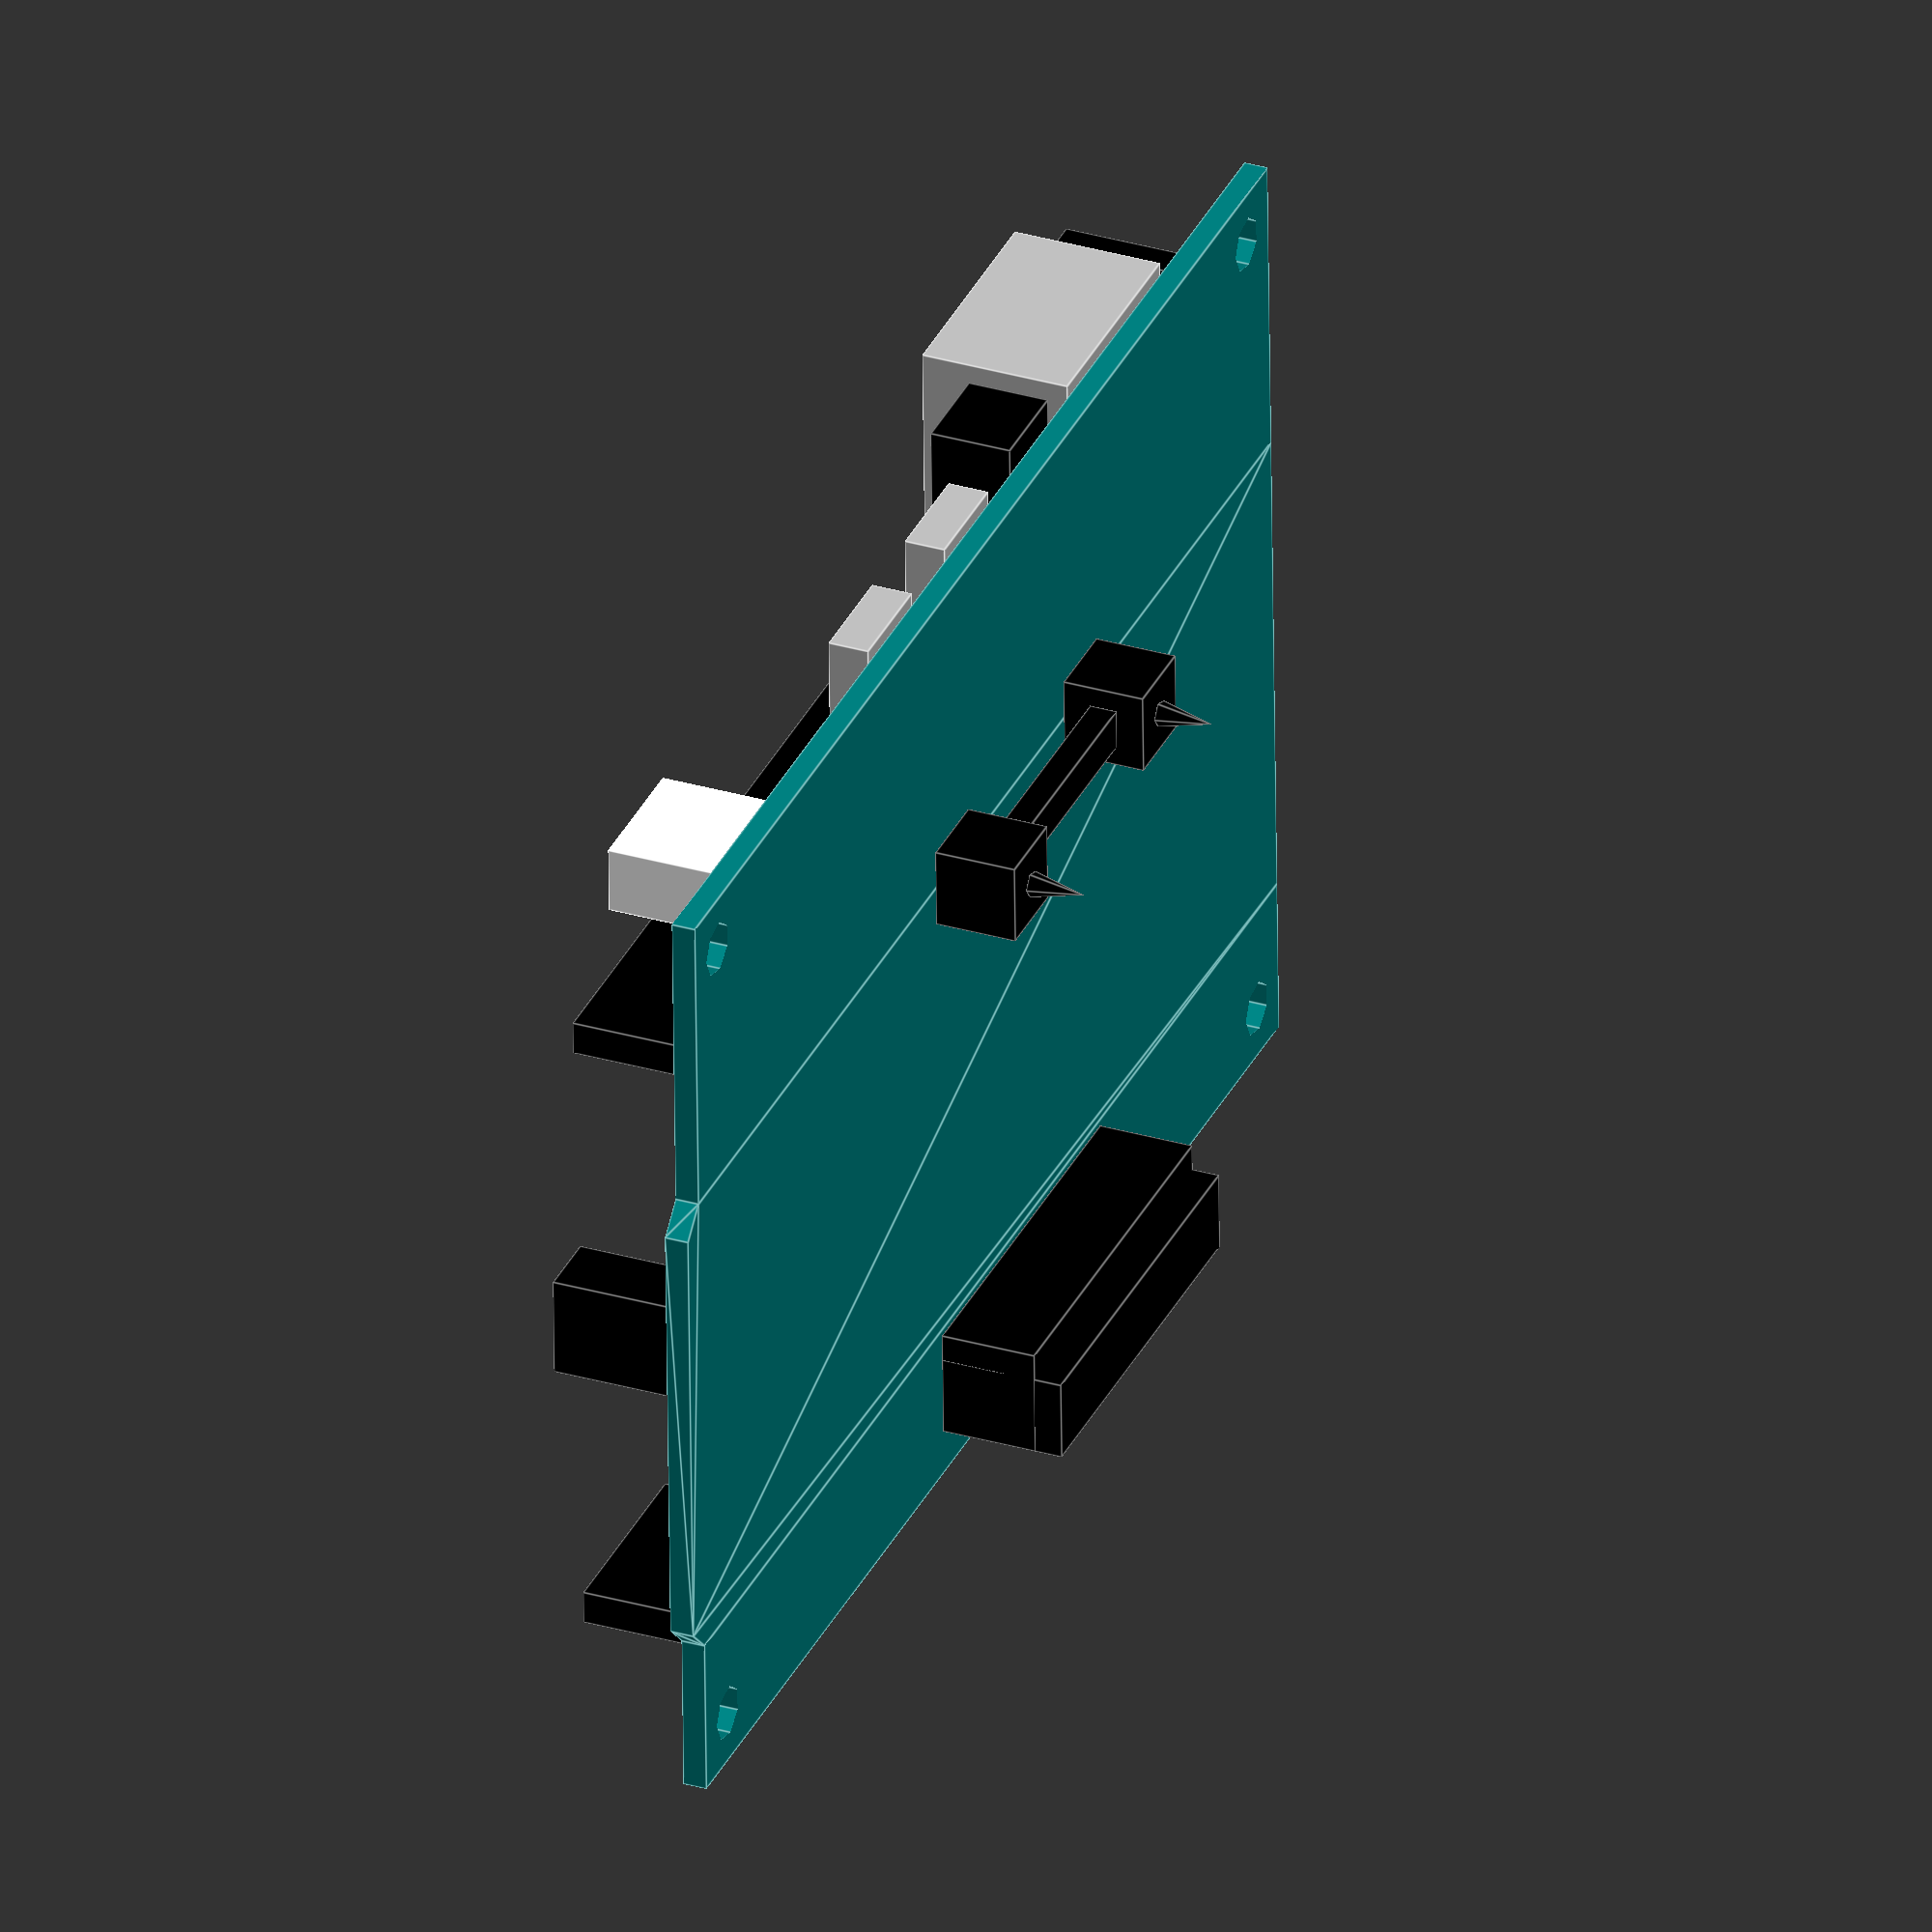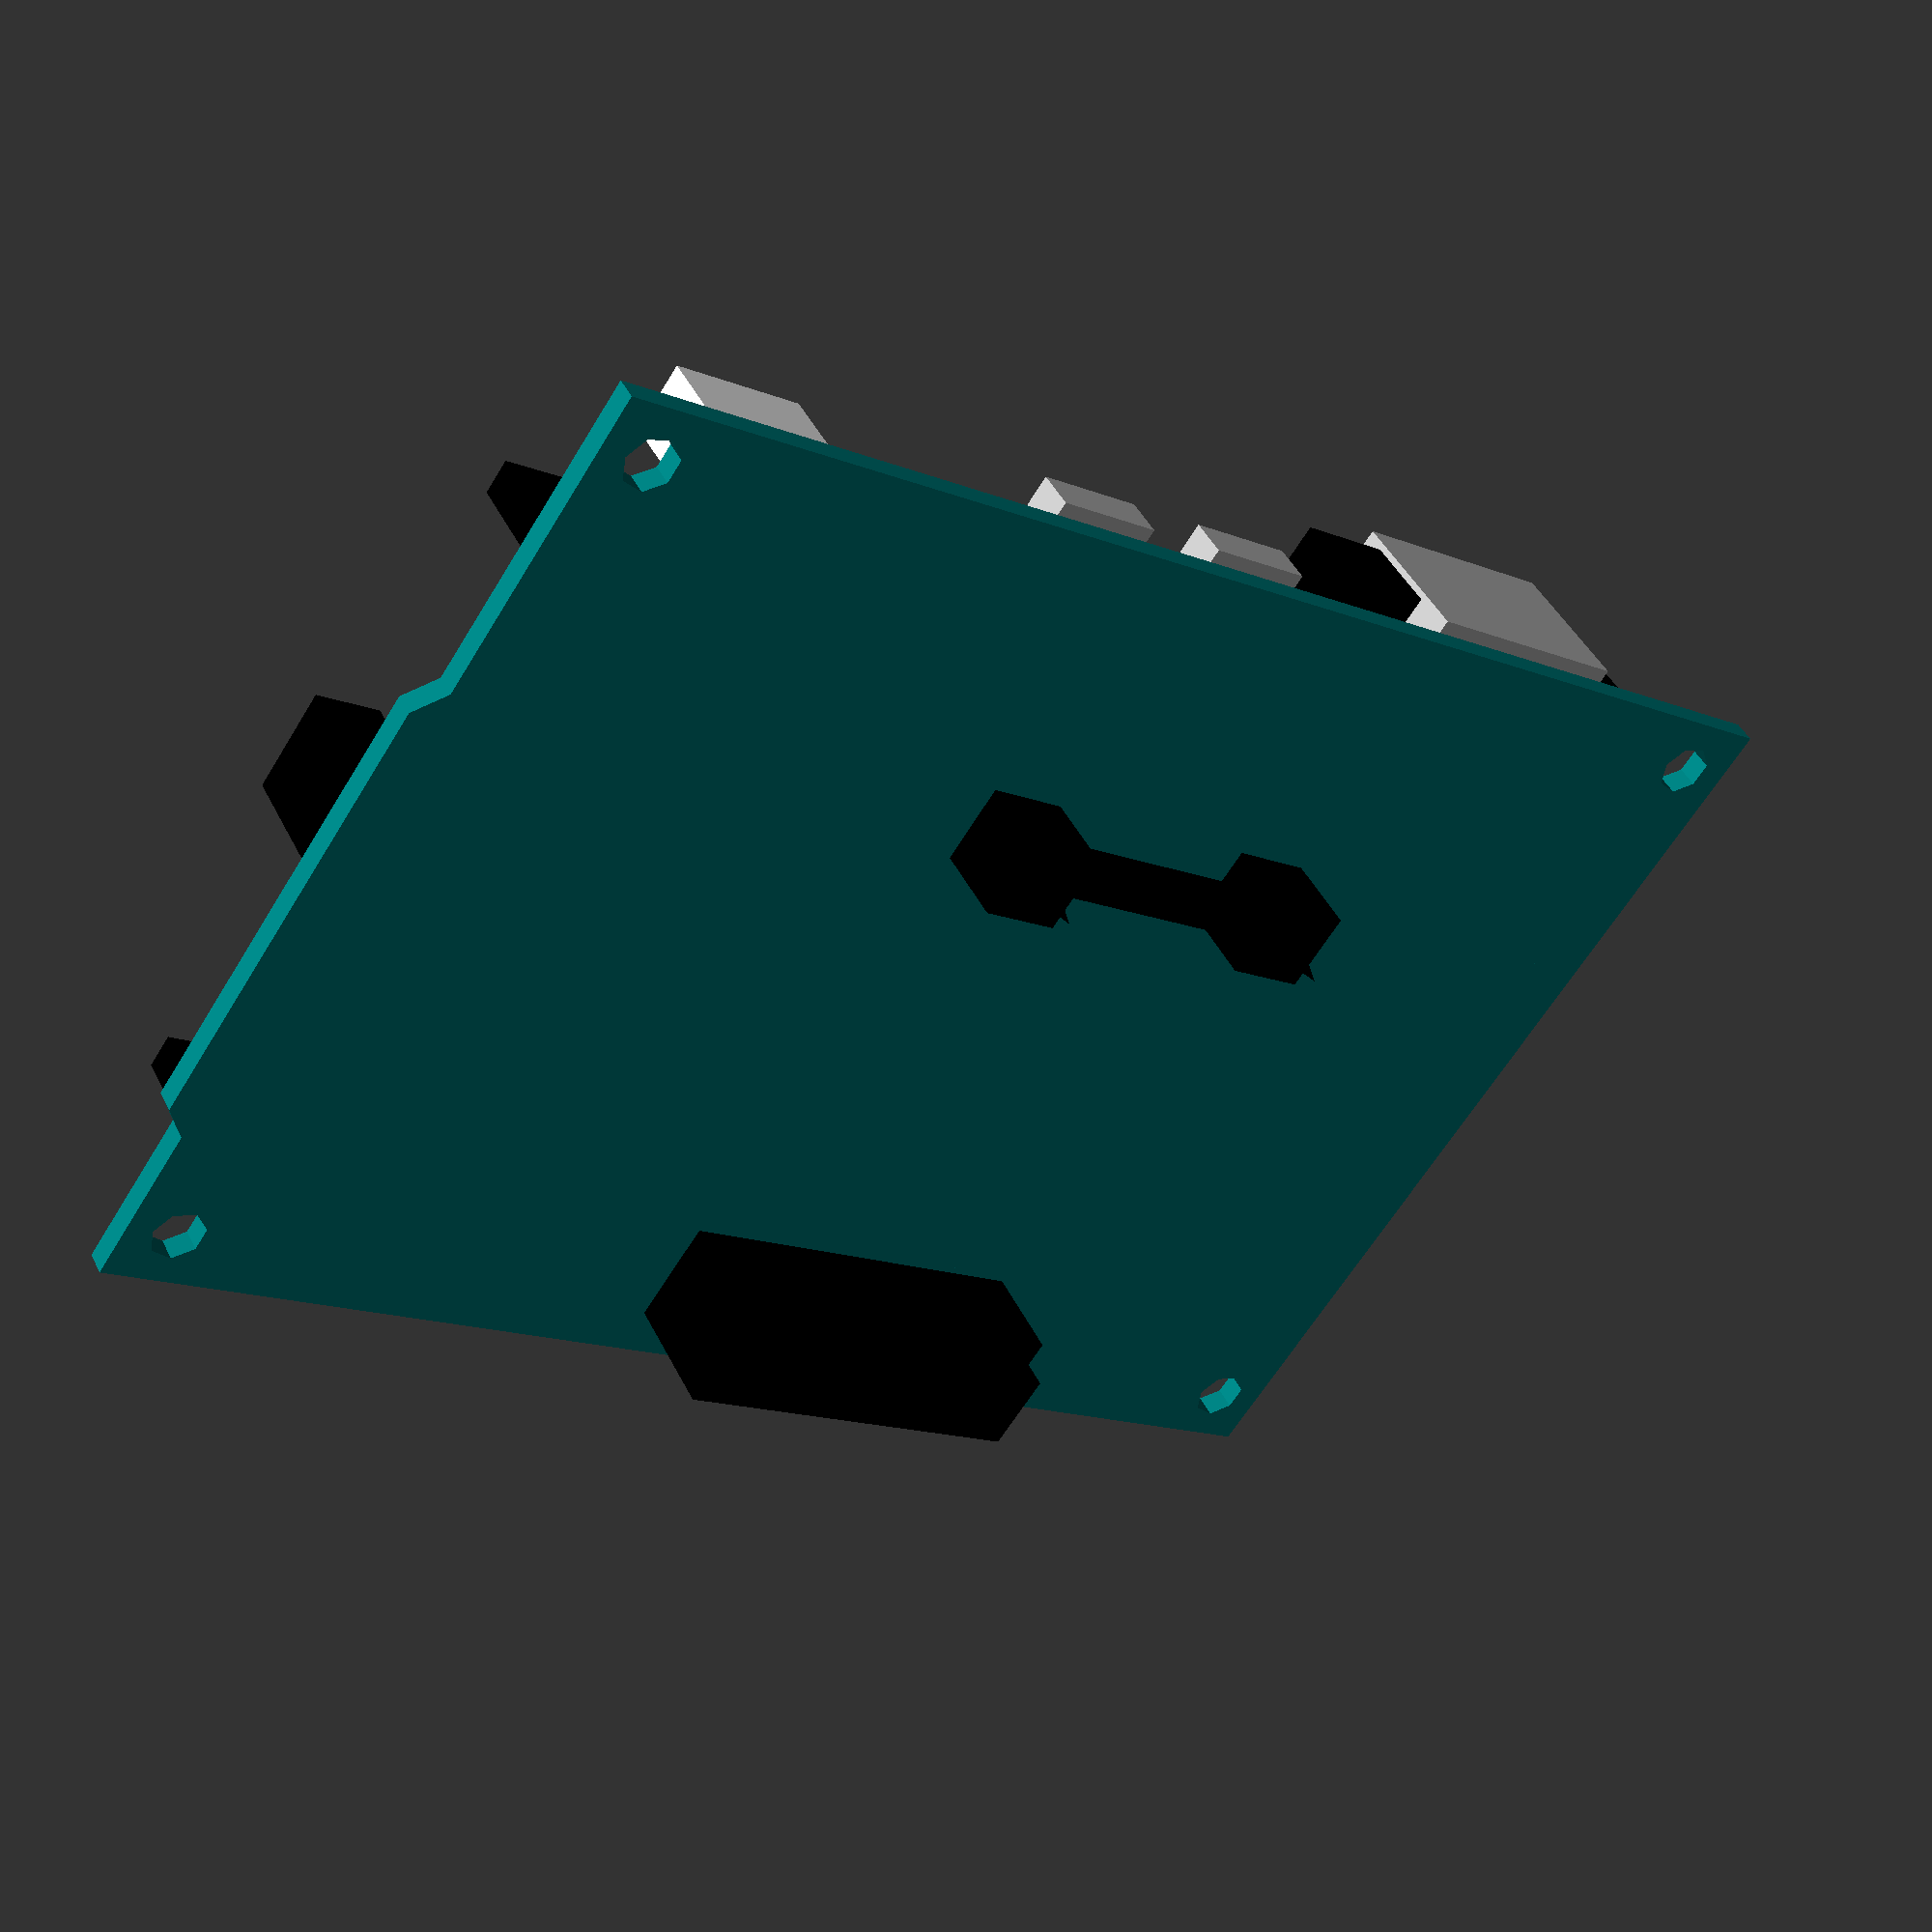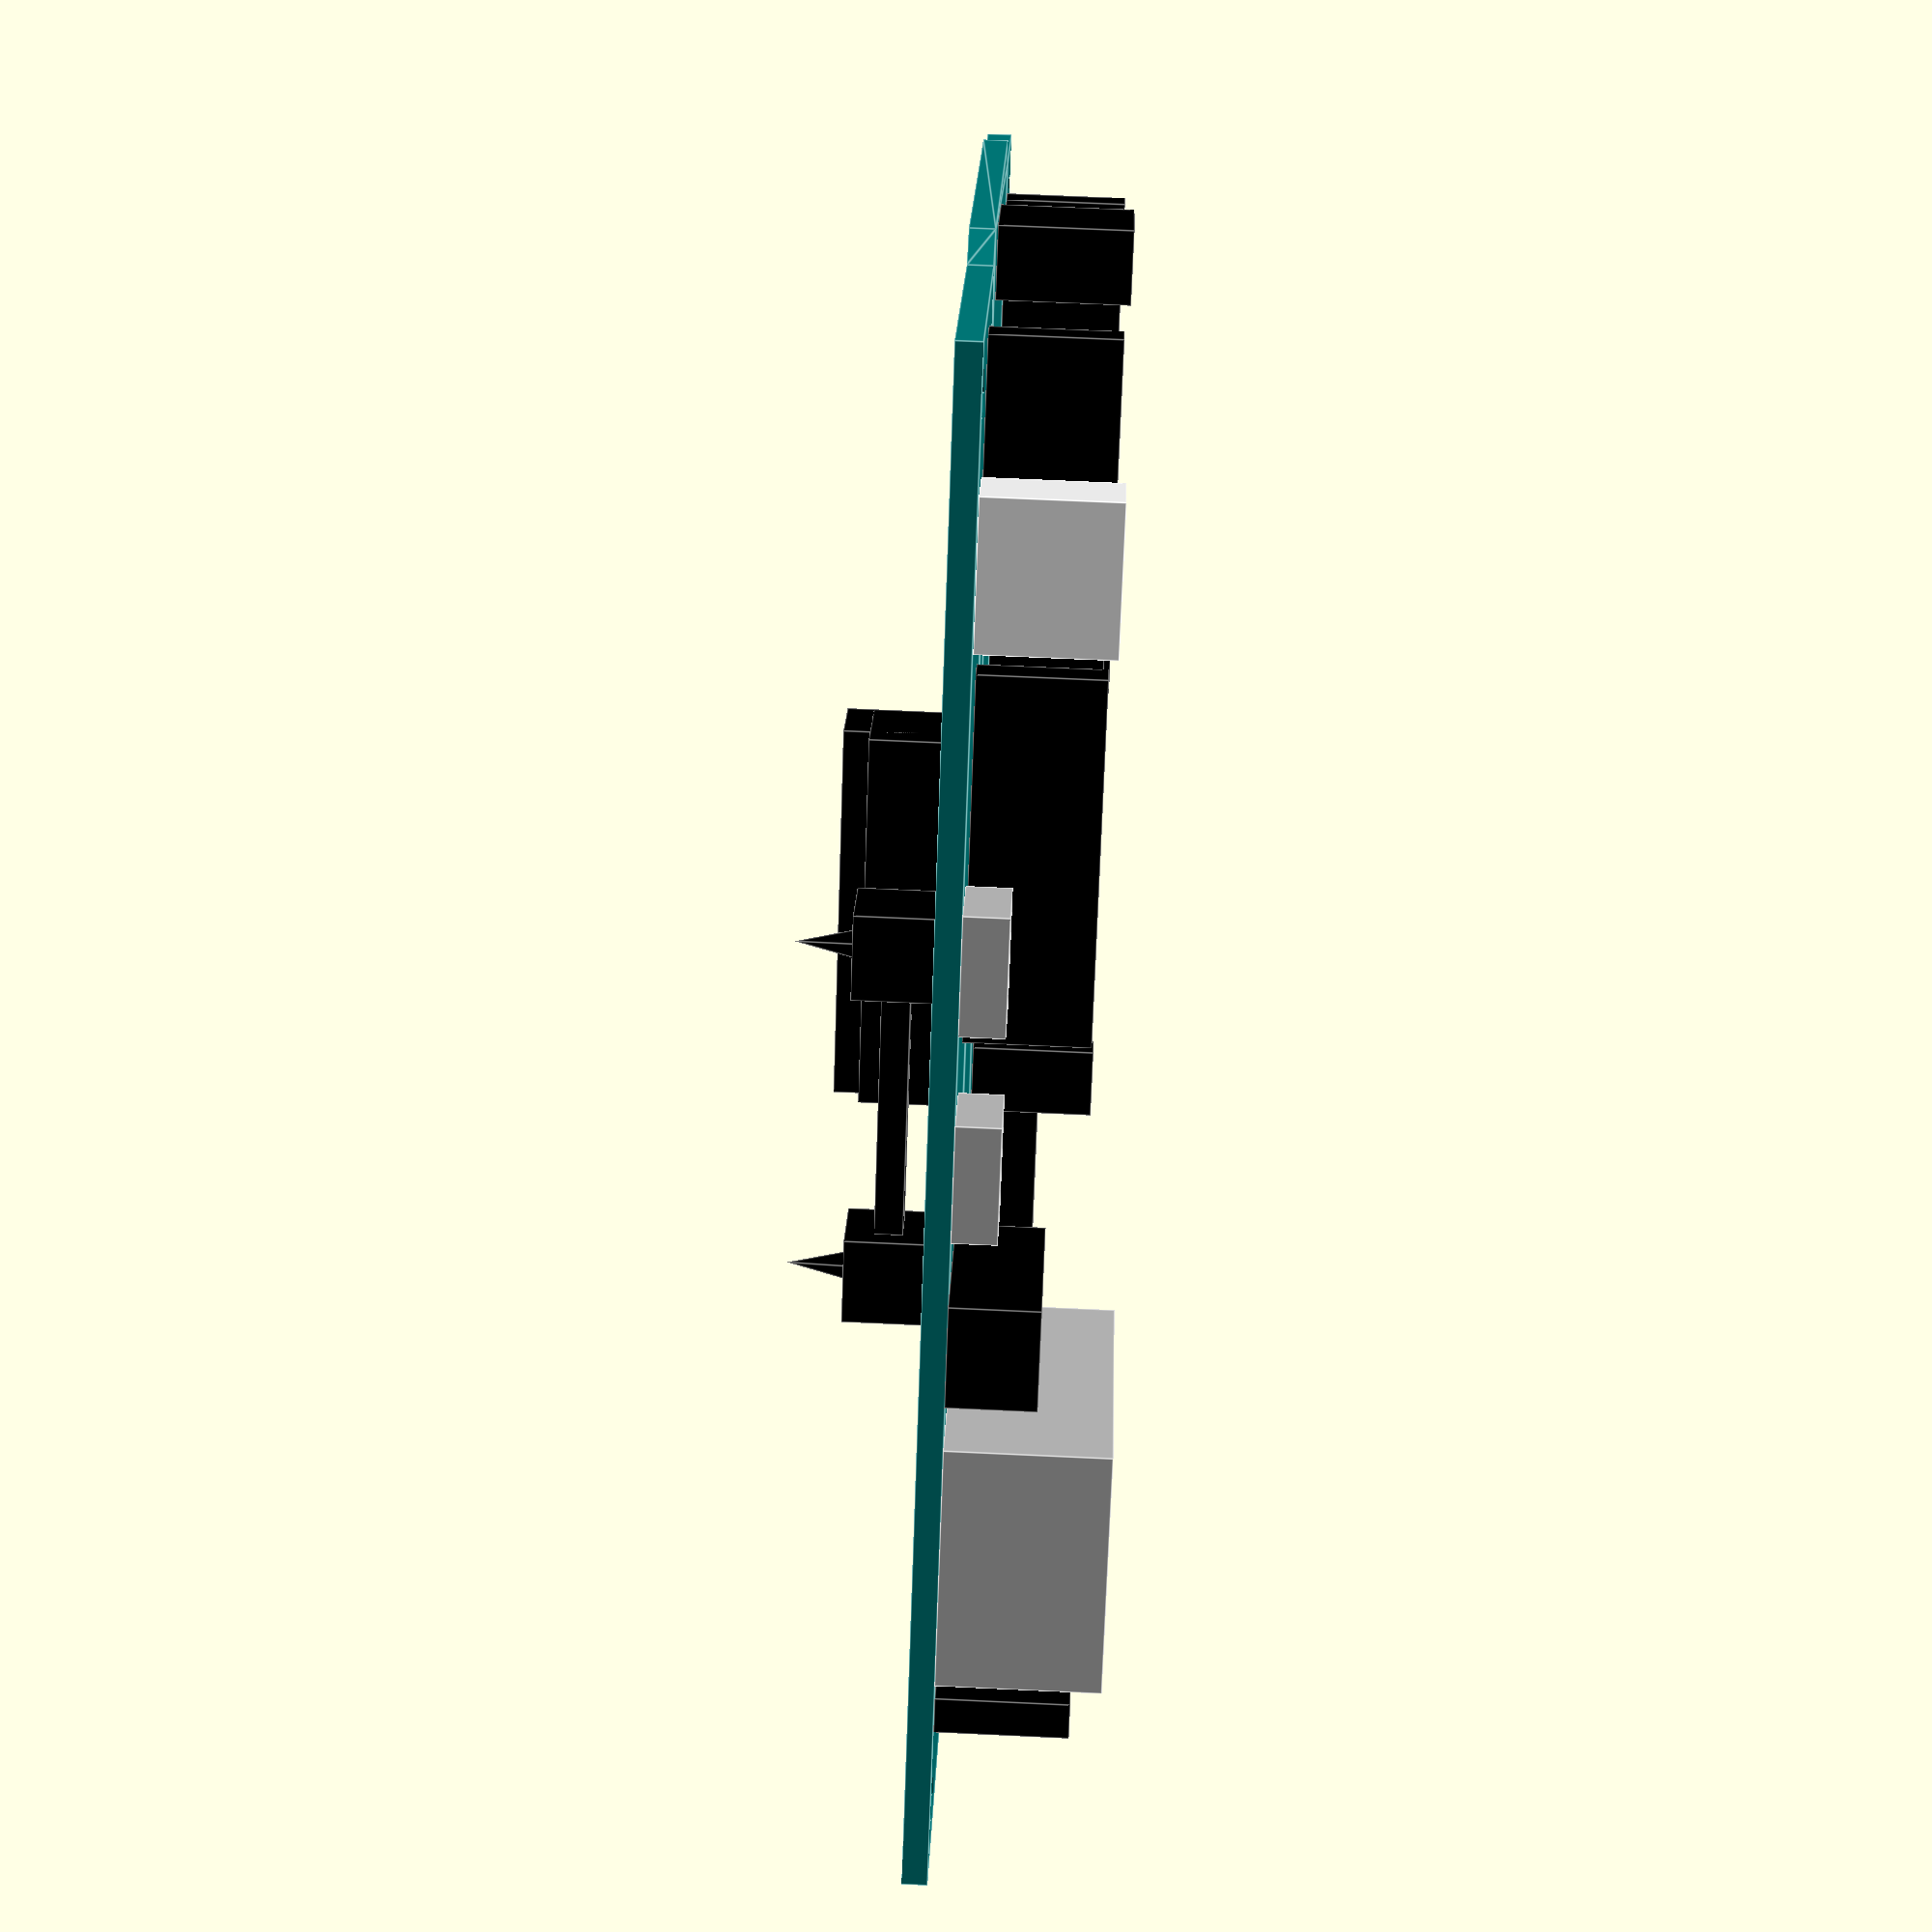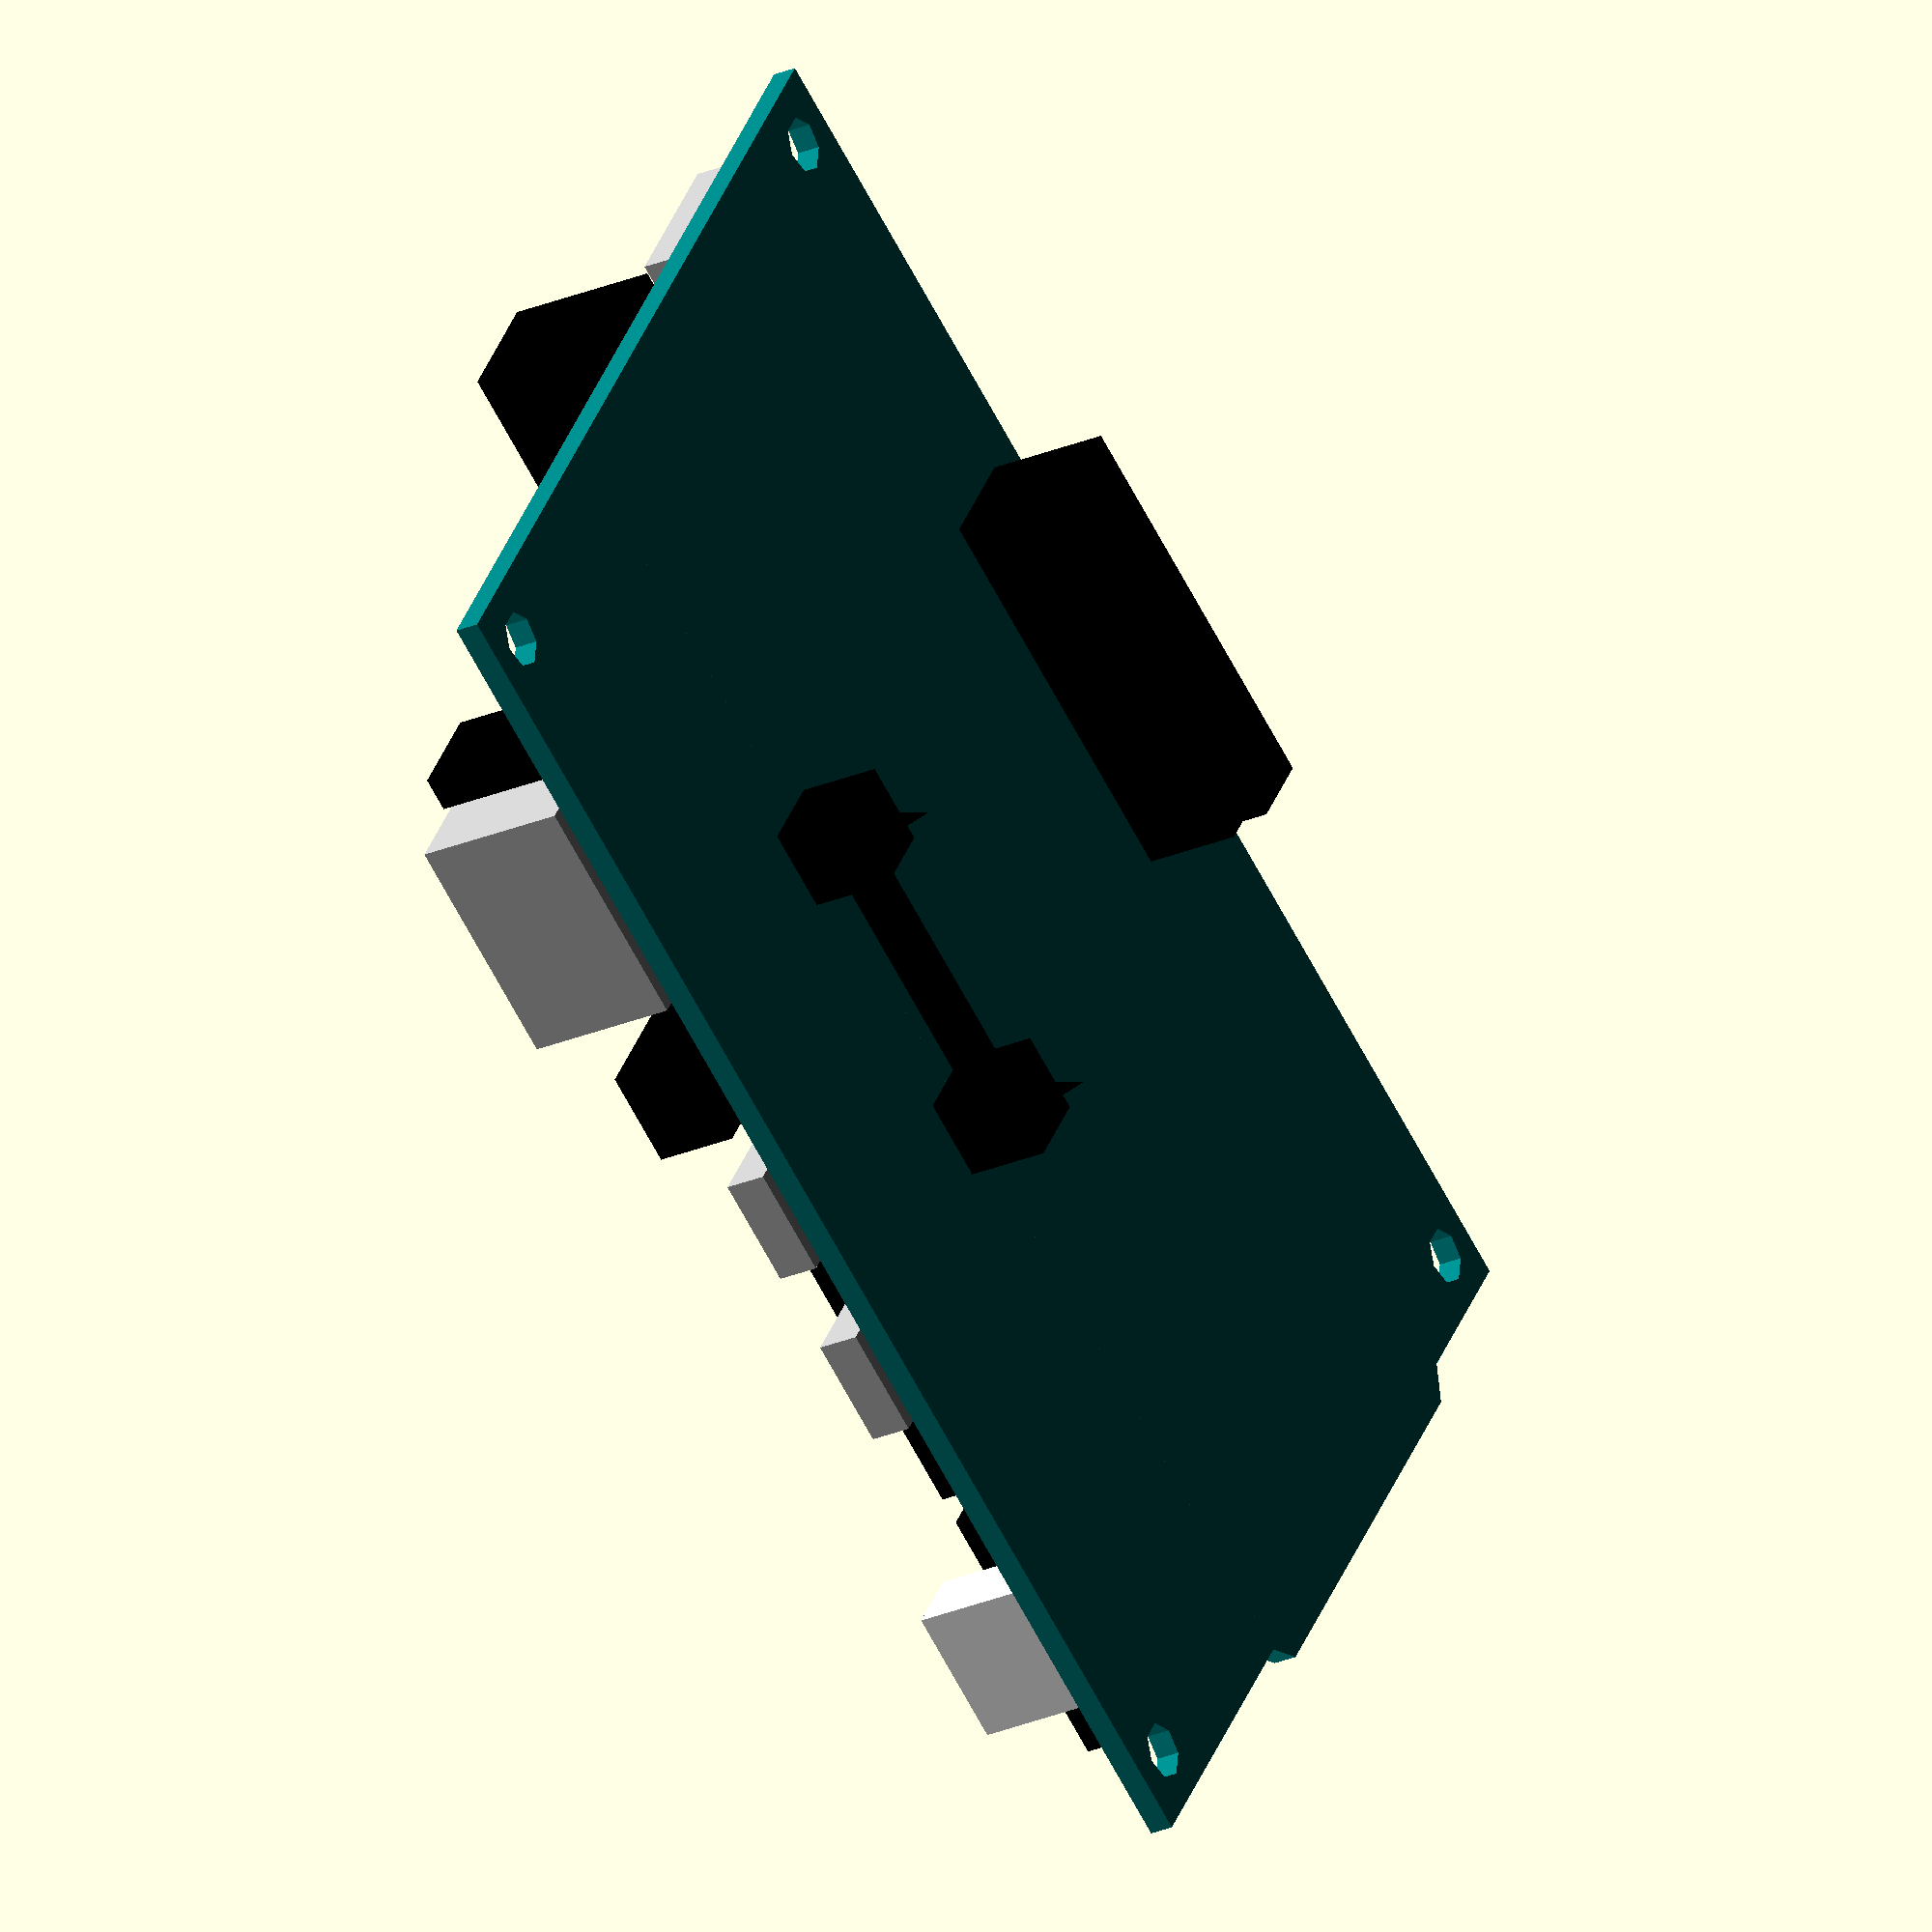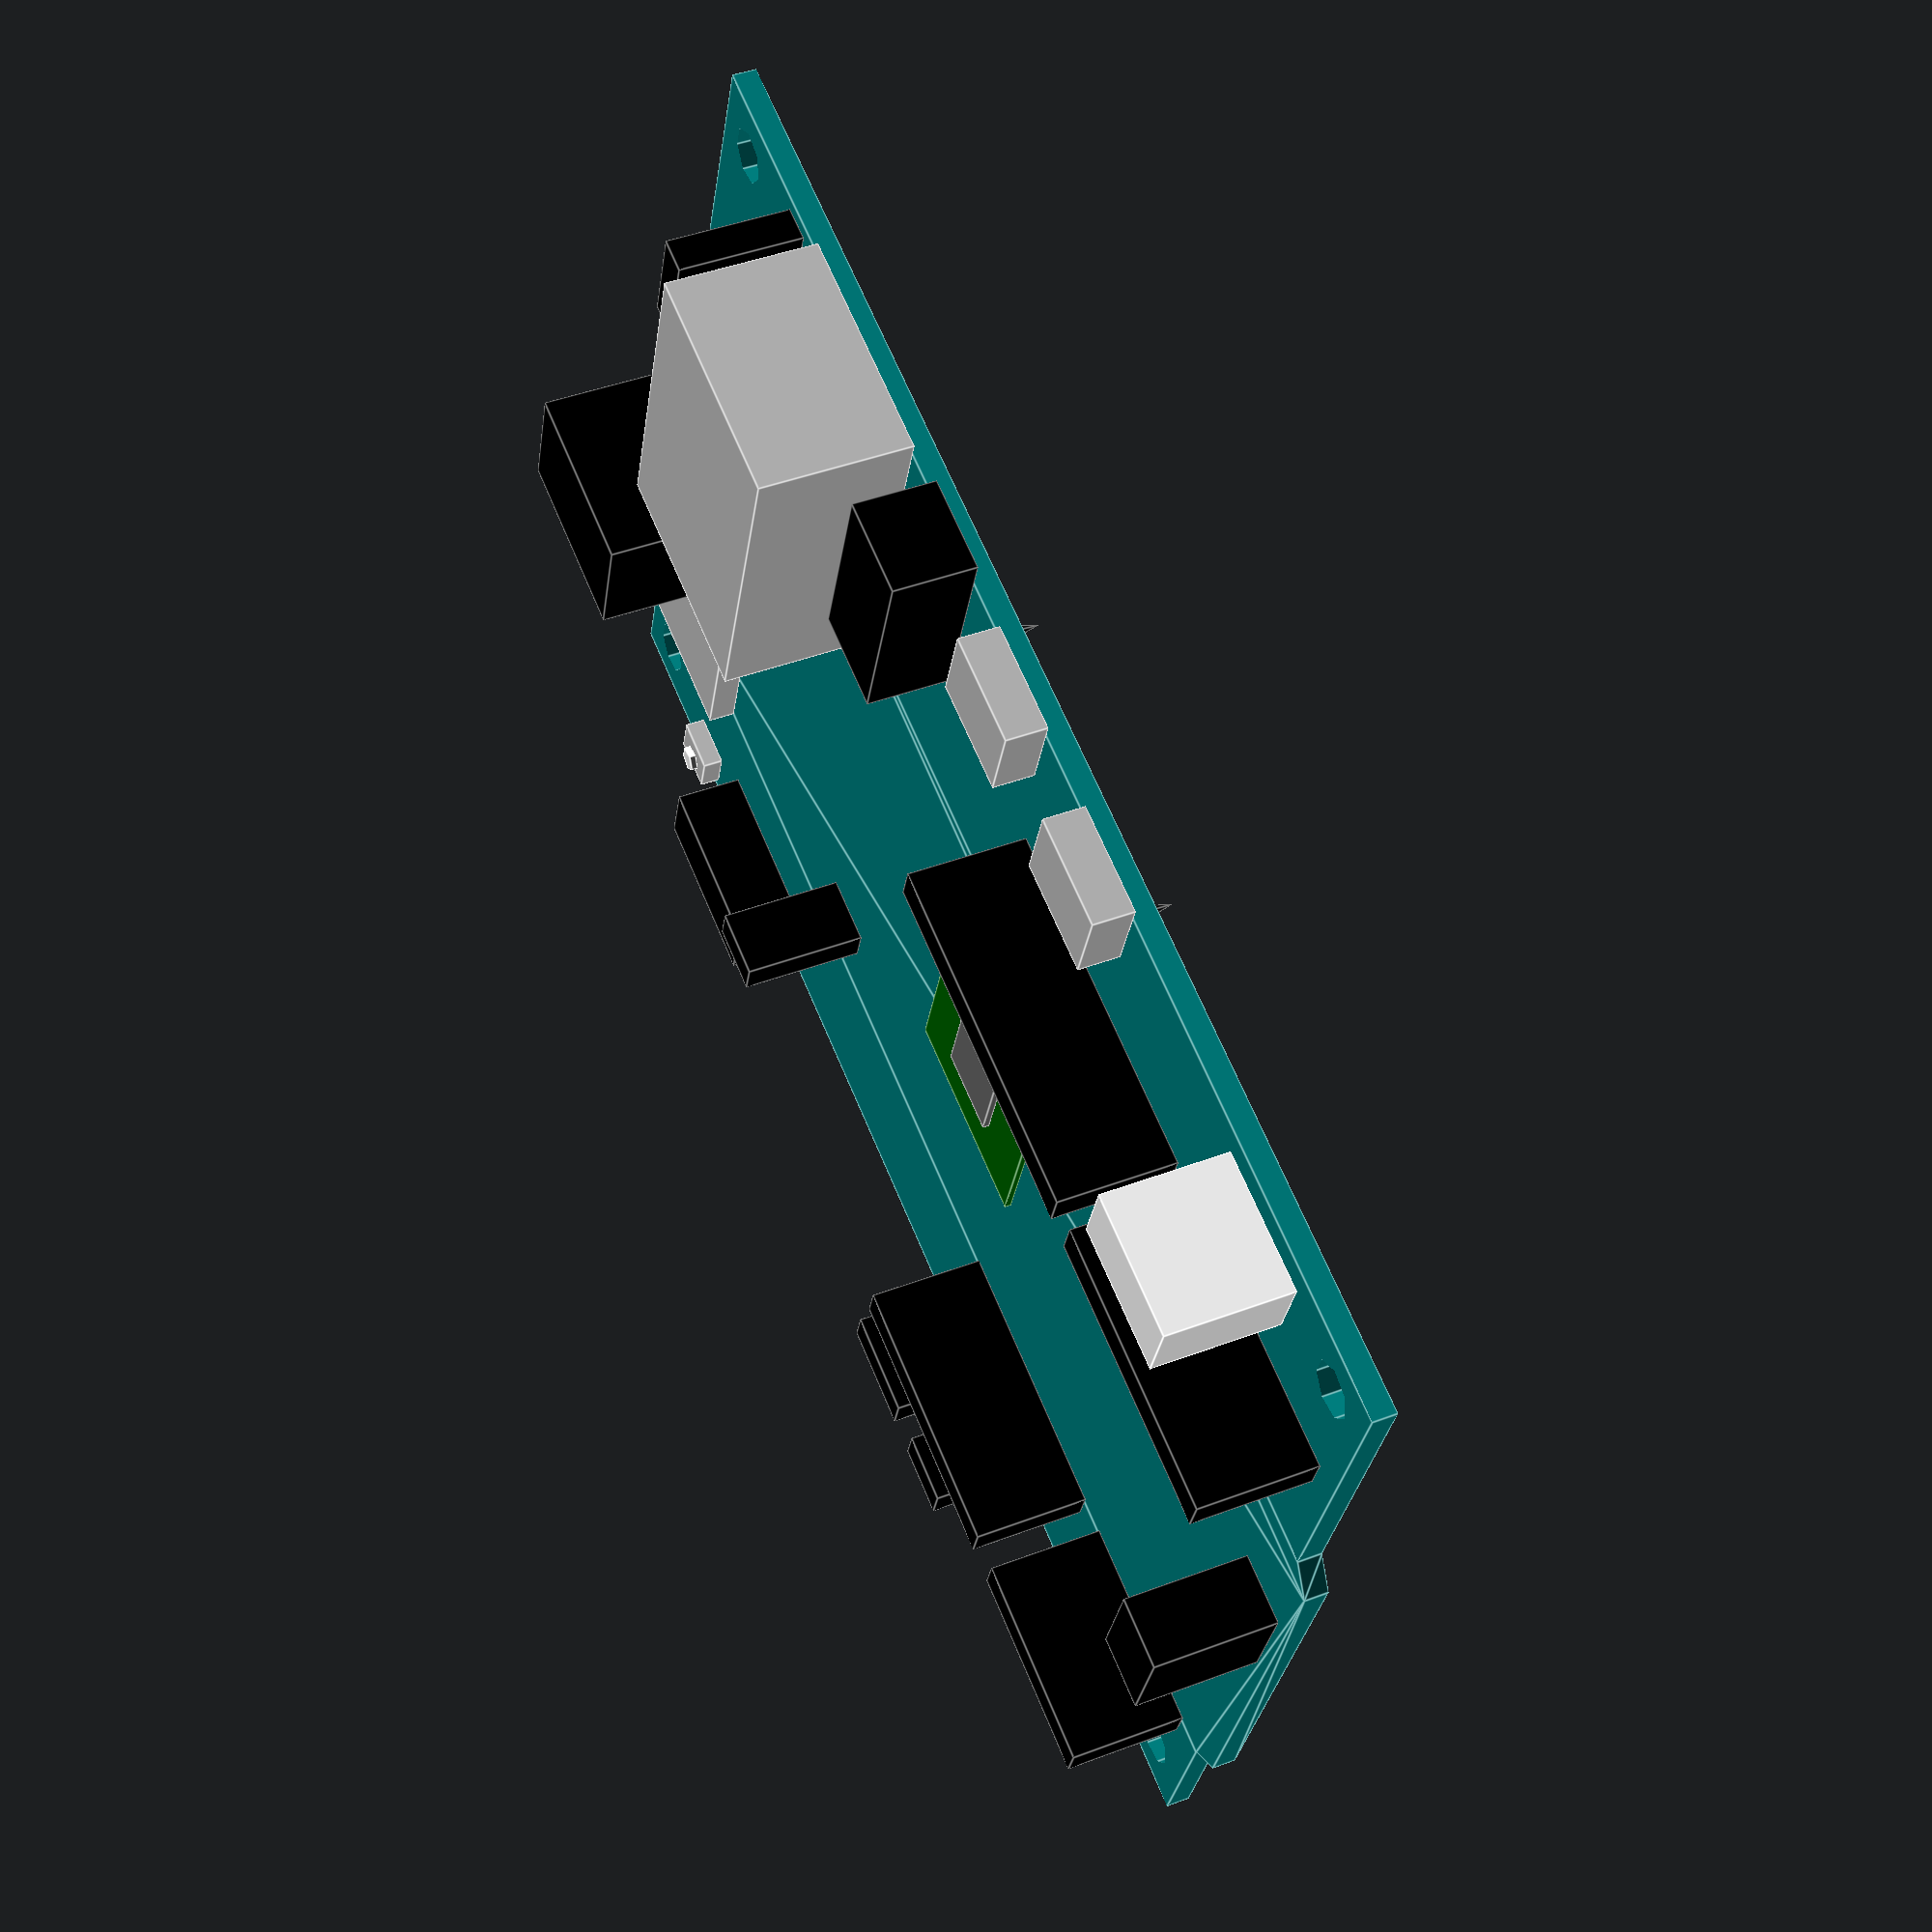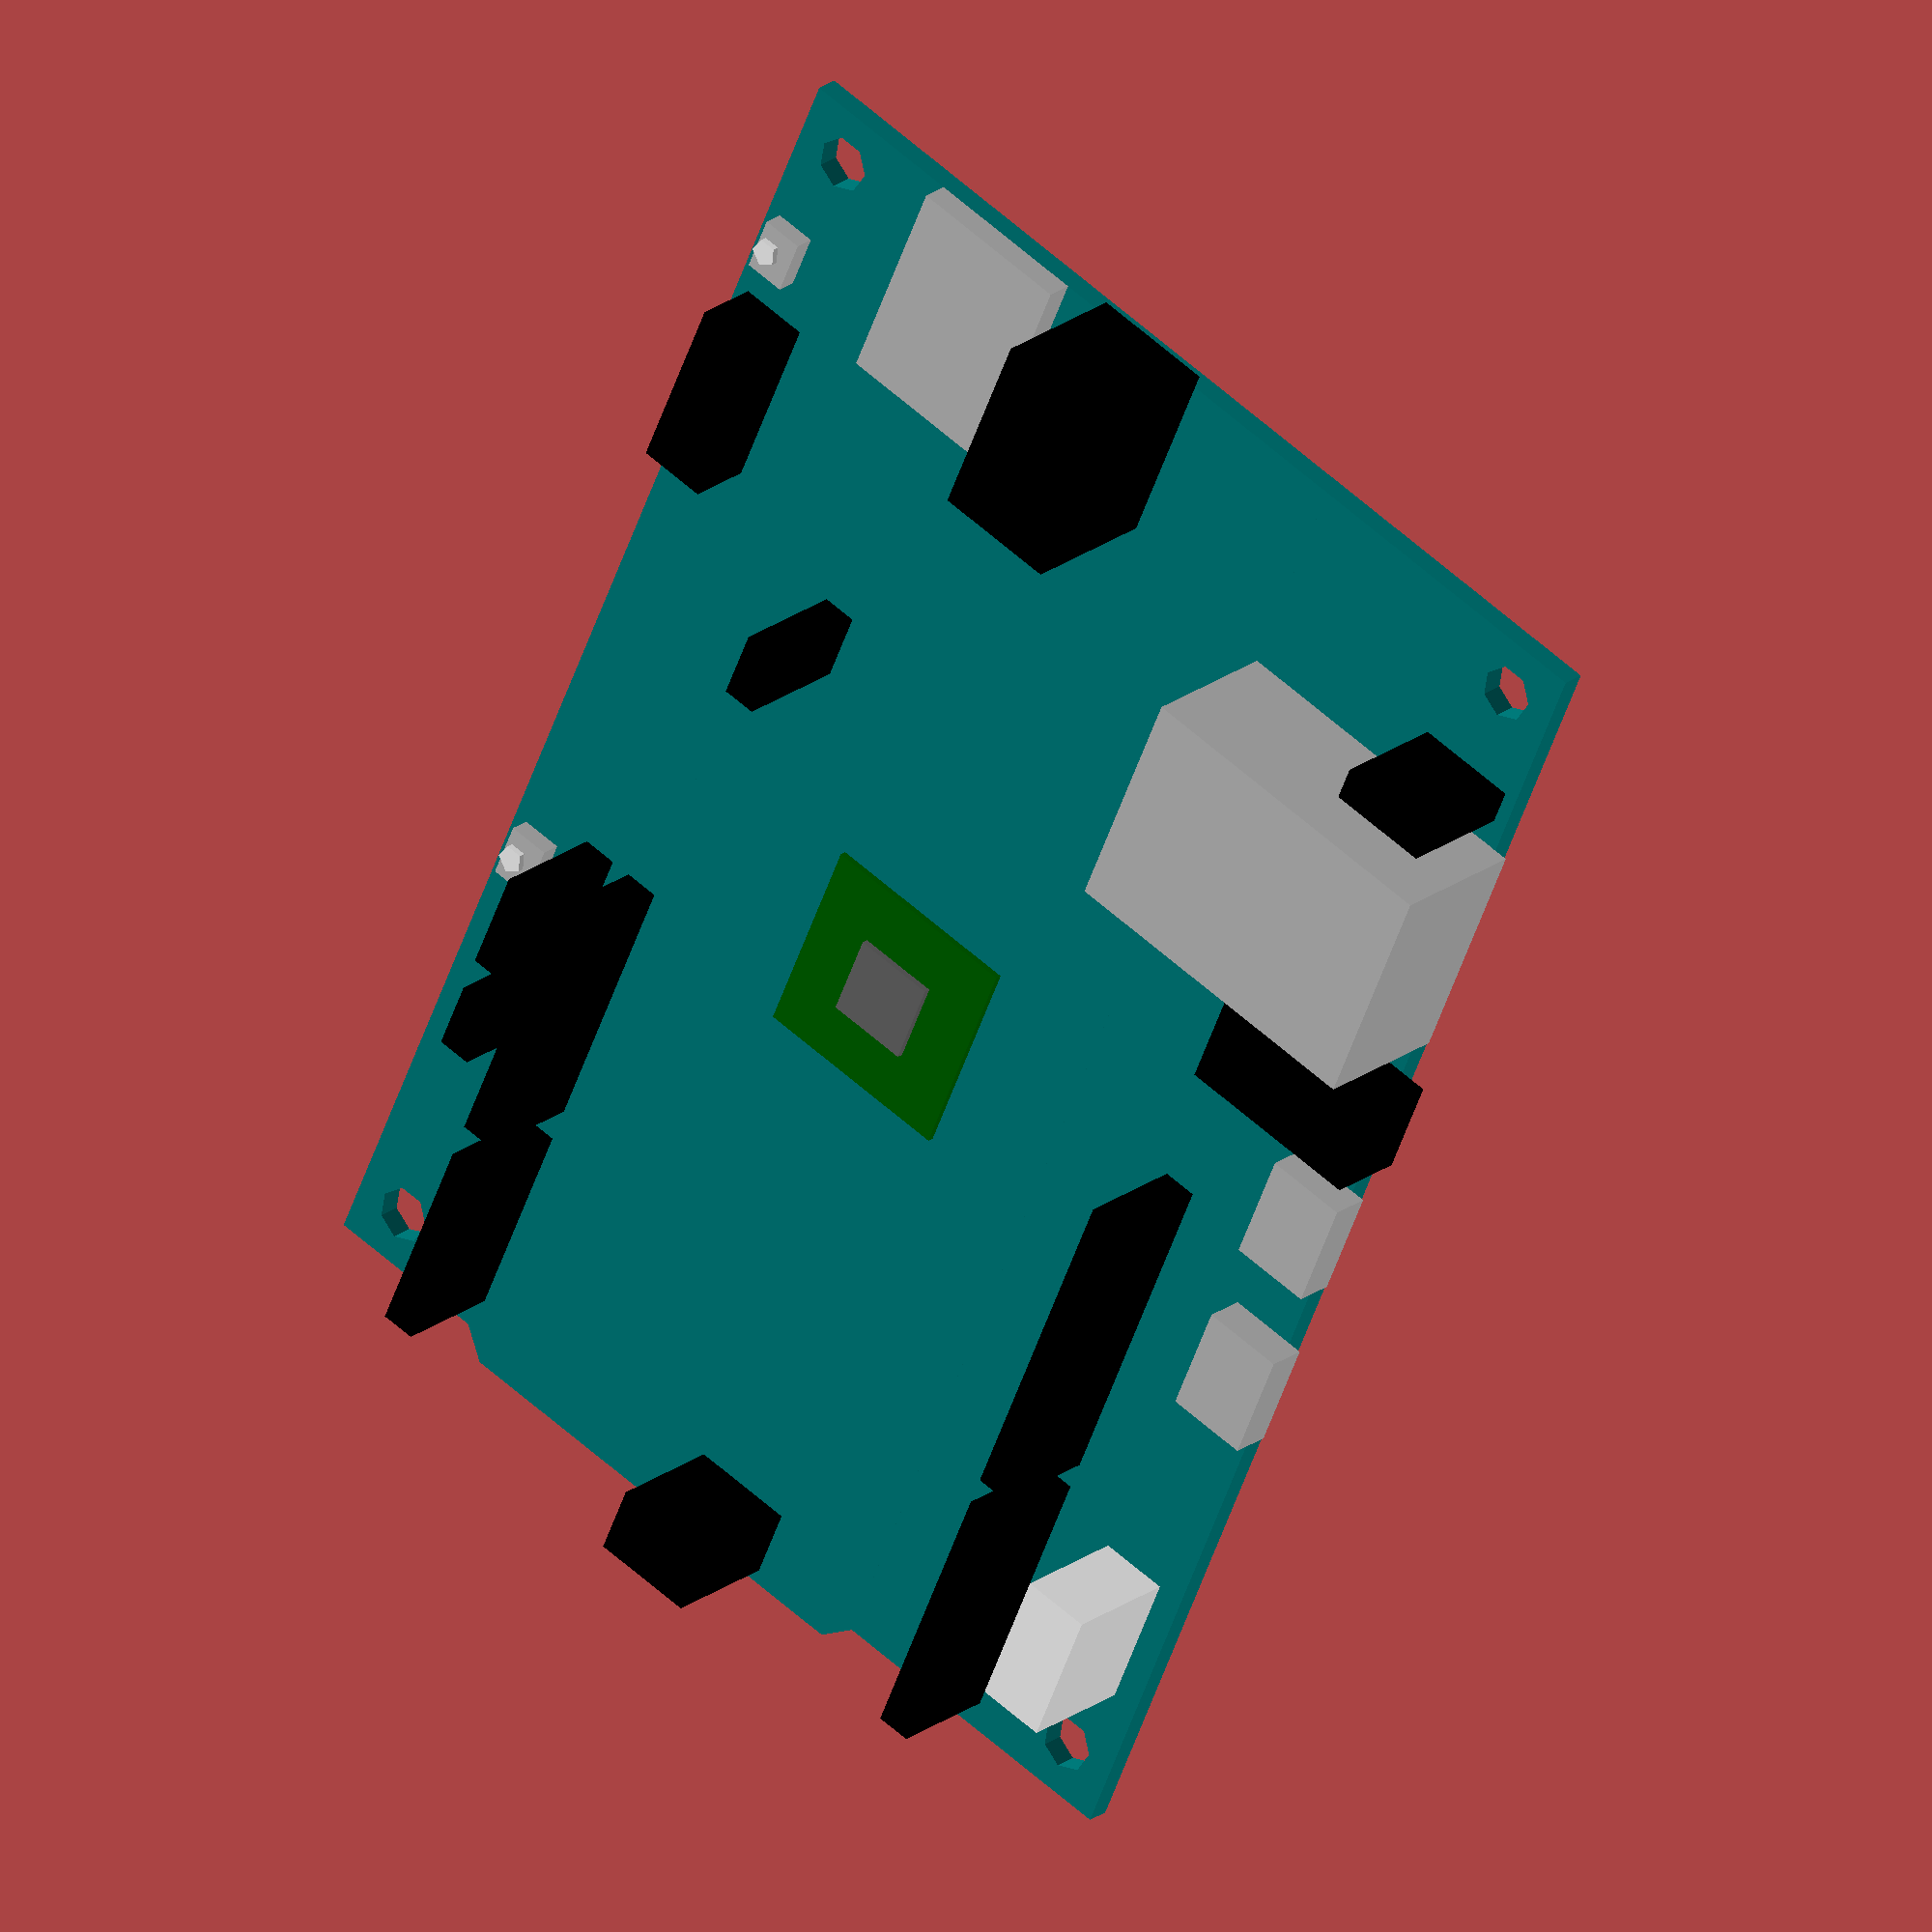
<openscad>
// Intel Galileo v1 3D model
// Pierre Cauchois - 8/30/2014
// http://pierreca.github.io
// http://github.com/pierreca/galileo

pcb_height = 1.75; // z-axis

module board(x, y, z) {
	color("teal") translate([x, y, z]) {
		difference() {
			cube(size=[105, 12, pcb_height]);
			translate([4, 4, -0.10])cylinder(h = 2, r = 2);
			translate([101, 4, -0.10])cylinder(h = 2, r = 2);
		}
		difference() {
			translate([0, 49, 0]) cube(size=[105, 23, pcb_height]);
			translate([4, 68, -0.10])cylinder(h = 2, r = 2);
			translate([101, 68, -0.10])cylinder(h = 2, r = 2);
		}
		hull() {
			translate([0, 12, 0]) cube(size=[105, 37, pcb_height]);
			translate([105, 14, 0]) cube(size=[2, 33, pcb_height]);
		}
	}
}

module ethernet_connector(x, y, z) {
	color("silver") translate([x, y, z]) {
		cube(size=[17, 24, 11]);
	}
}

module power_connector(x, y, z) {
	color("black") translate([x, y, z]) {
		cube(size=[14, 9, 11]);
	}
}

module sdcard(x, y, z) {
	color("silver") translate([x, y, z]) {
		cube(size=[15.5, 12, 2]);
	}
}

module audio_connector(x, y, z) {
	color("black") translate([x, y, z]) {
		cube(size=[7, 14, 6]);
	}
}
module usb_connector(x, y, z) {
	color("silver") translate([x, y, z]) {
		cube(size=[8, 6, 3]);
	}
}

module female_header(x, y, z, length) {
	color("black") translate([x, y, z]) {
		cube(size=[length, 2.5, 8.5]);
	}
}

module icsp_connector(x, y, z) {
	color("black") translate([x, y, z]) {
		cube(size=[5, 7.5, 9]);
	}
}

module white_connector(x, y, z) {
	color("white") translate([x, y, z]) {
		cube(size=[10, 5, 9]);
	}
}

module jumper_3pins(x, y, z) {
	color("black") translate([x, y, z]) {
		cube(size=[7.5, 2.5, 9]);
	}
}

module jumper_2pins(x, y, z) {
	color("black") translate([x, y, z]) {
		cube(size=[5, 2.5, 9]);
	}
}

module jtag_connector(x, y, z) {
	color("black") translate([x, y, z]) {
		cube(size=[13, 5, 5]);
	}
}

module quark(x, y, z) {
	translate([x, y, z]) {
		color("darkgreen") cube(size=[15, 15, 0.5]);
		color("dimgrey") translate([4.5, 4.5, 0.5]) cube(size=[6, 6, 0.5]);
	}
}

module bottom_connector1(x, y, z) {
	color("black") translate([x, y, z]) {
		cube(size=[29, 6, 9]);
		translate([0, 0, 2]) cube(size=[29, 8, 7]);
	}
}

module bottom_connector2(x, y, z) {
	color("black") translate([x, y, z]) {
		cube(size=[6, 6, 6]);
		translate([6, 1.5, 2]) cube(size=[17.5, 3, 2]);
		translate([23.5, 0, 0]) cube(size=[6, 6, 6]);
		translate([3, 3, 6]) cylinder(h = 4, r1 = 1, r2 = 0);
		translate([26.5, 3, 6]) cylinder(h = 4, r1 = 1, r2 = 0);
	}
}

module tactile_button(x, y, z) {
	translate([x, y, z]) {
		color("silver") cube(size=[4, 3, 1.5]);
		color("white") translate([2, 1, 1.5]) cylinder(h = 0.5, r = 1);
	}
}

module galileo_v1(x, y, z) {
	translate([x, y, z]) {
		board(0,0,0);
		ethernet_connector(15.5, 49, pcb_height);
		power_connector(-1, 27.25, pcb_height);
		sdcard(0, 12, pcb_height);
		audio_connector(36, 60, pcb_height);
		usb_connector(47, 67, pcb_height);
		usb_connector(61, 67, pcb_height);
		female_header(65, 10, pcb_height, 20);
		female_header(87.5, 10, pcb_height, 15);
		female_header(56, 58, pcb_height, 25);
		female_header(83, 58, pcb_height, 20);
		icsp_connector(101, 33, pcb_height);
		white_connector(85, 65, pcb_height);
		jumper_3pins(65, 6, pcb_height);
		jumper_2pins(75, 6, pcb_height);
		jumper_2pins(35, 16, pcb_height);
		rotate([0, 0, 90]) jumper_3pins(63.5, -13.5, pcb_height);
		jtag_connector(18, 1, pcb_height);
		quark(51.5, 25, pcb_height);
		tactile_button(11, 1, pcb_height);
		tactile_button(67, 1, pcb_height);
		bottom_connector1(32.5, 3.5, -9);
		rotate([180, 0, 0]) bottom_connector2(32, -52, 0);
	}
}

galileo_v1();
</openscad>
<views>
elev=148.4 azim=181.7 roll=67.5 proj=o view=edges
elev=135.8 azim=145.3 roll=25.0 proj=p view=solid
elev=293.1 azim=317.4 roll=272.7 proj=p view=edges
elev=26.3 azim=146.3 roll=123.9 proj=o view=solid
elev=136.0 azim=199.3 roll=113.9 proj=p view=edges
elev=338.1 azim=113.6 roll=37.5 proj=o view=wireframe
</views>
